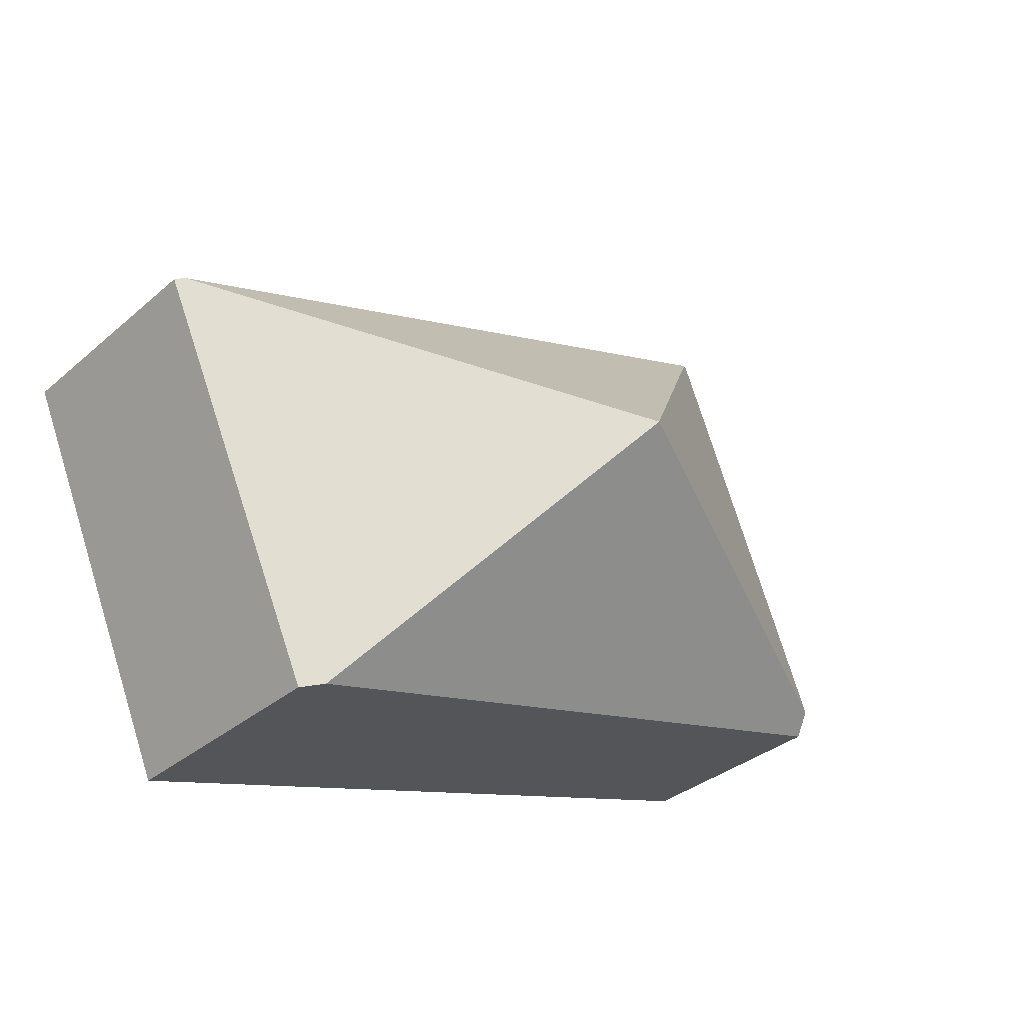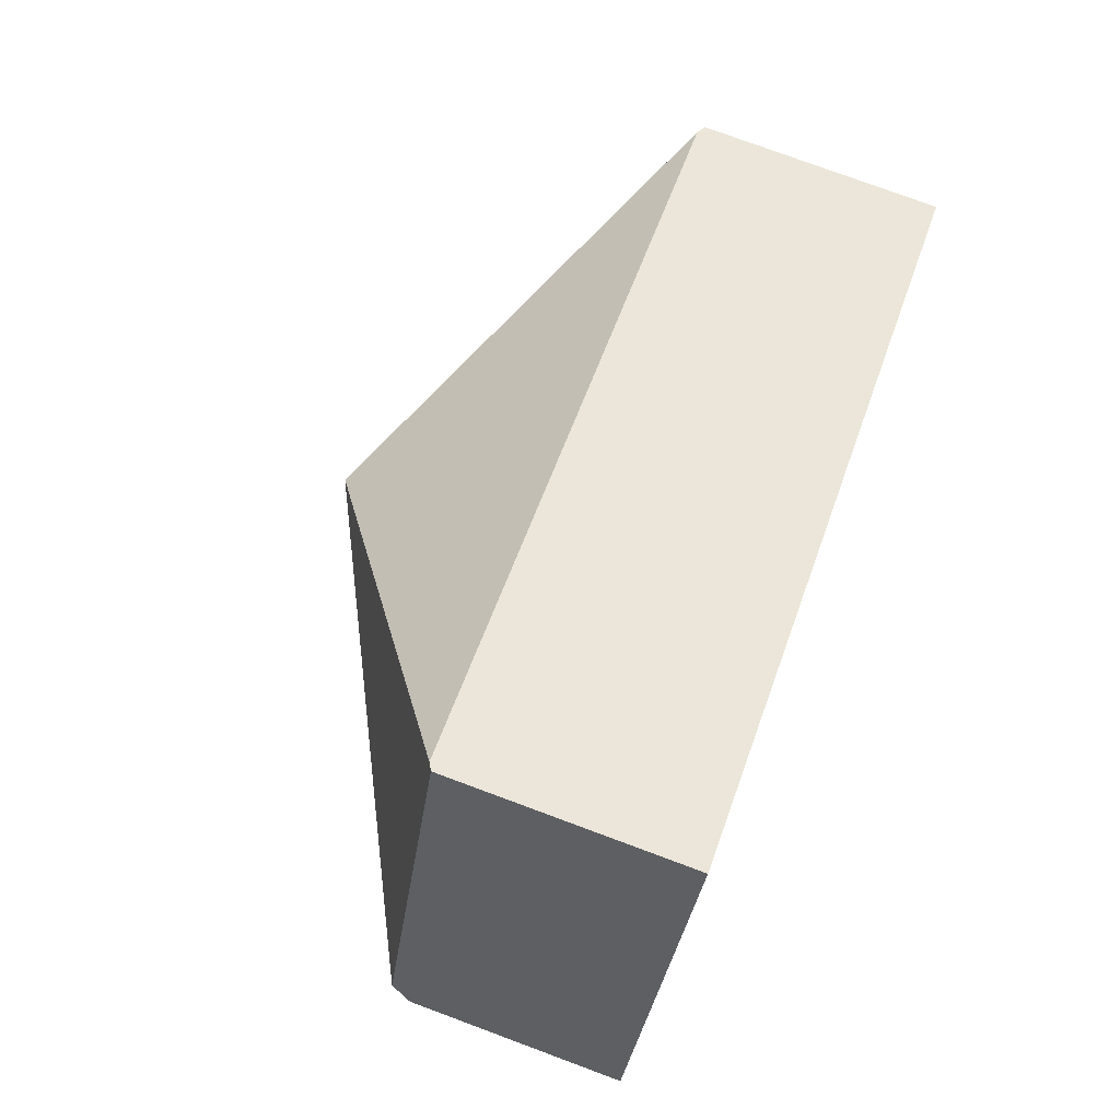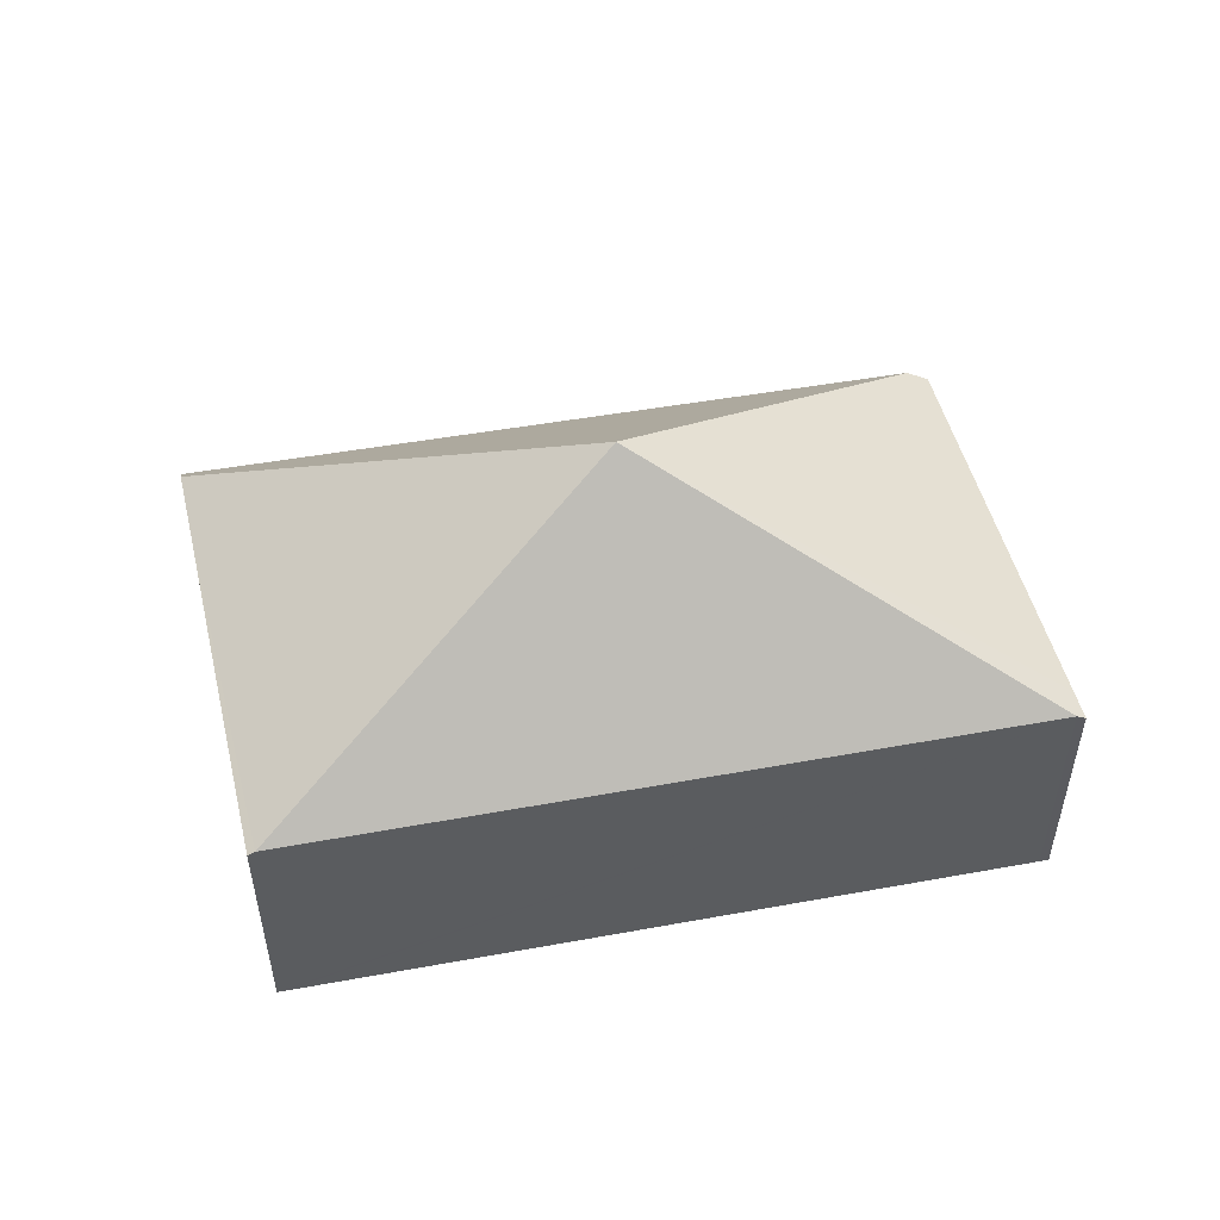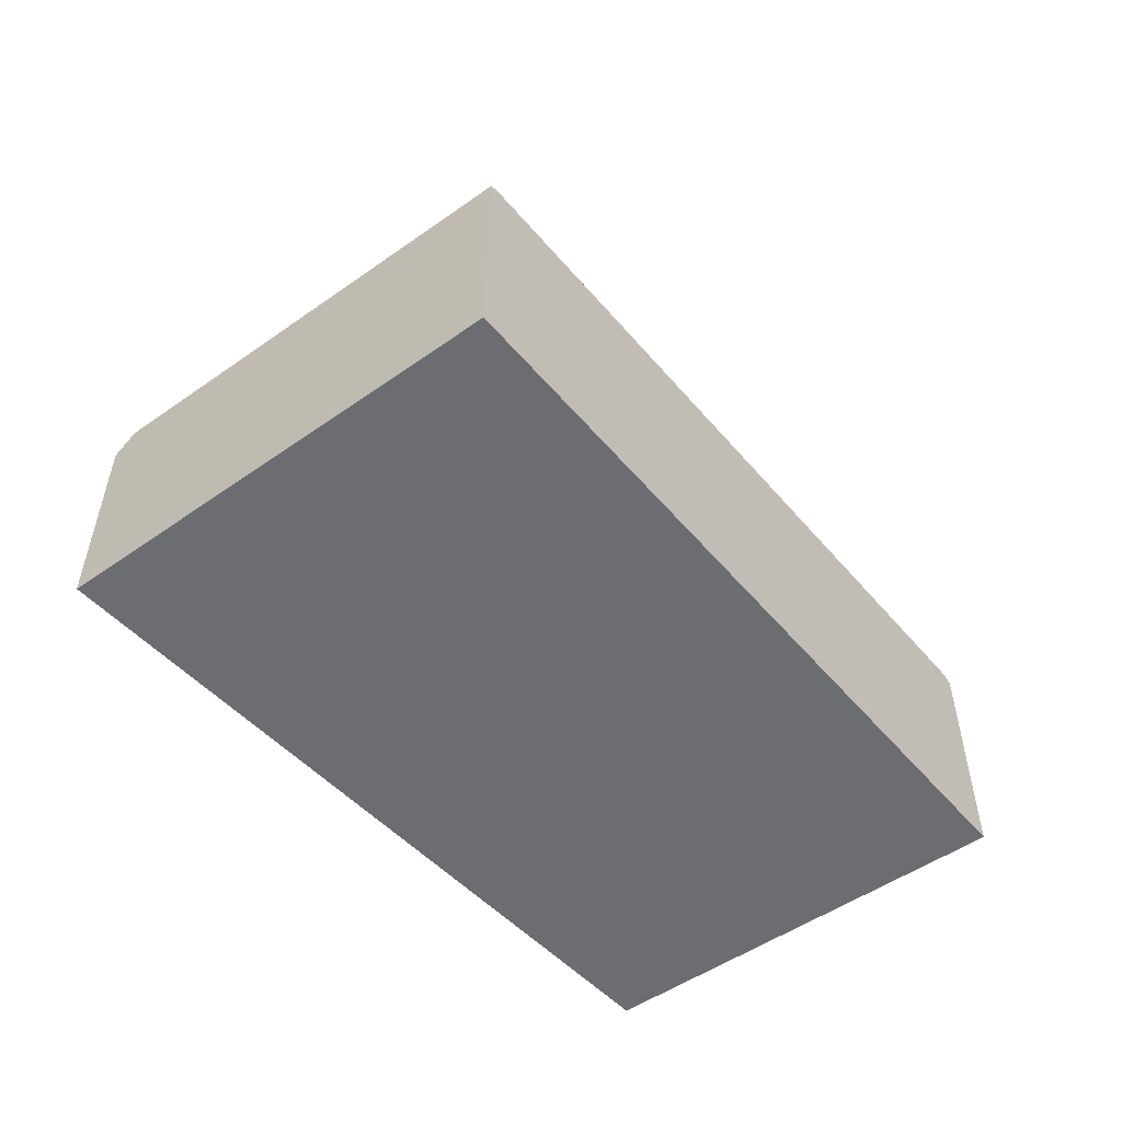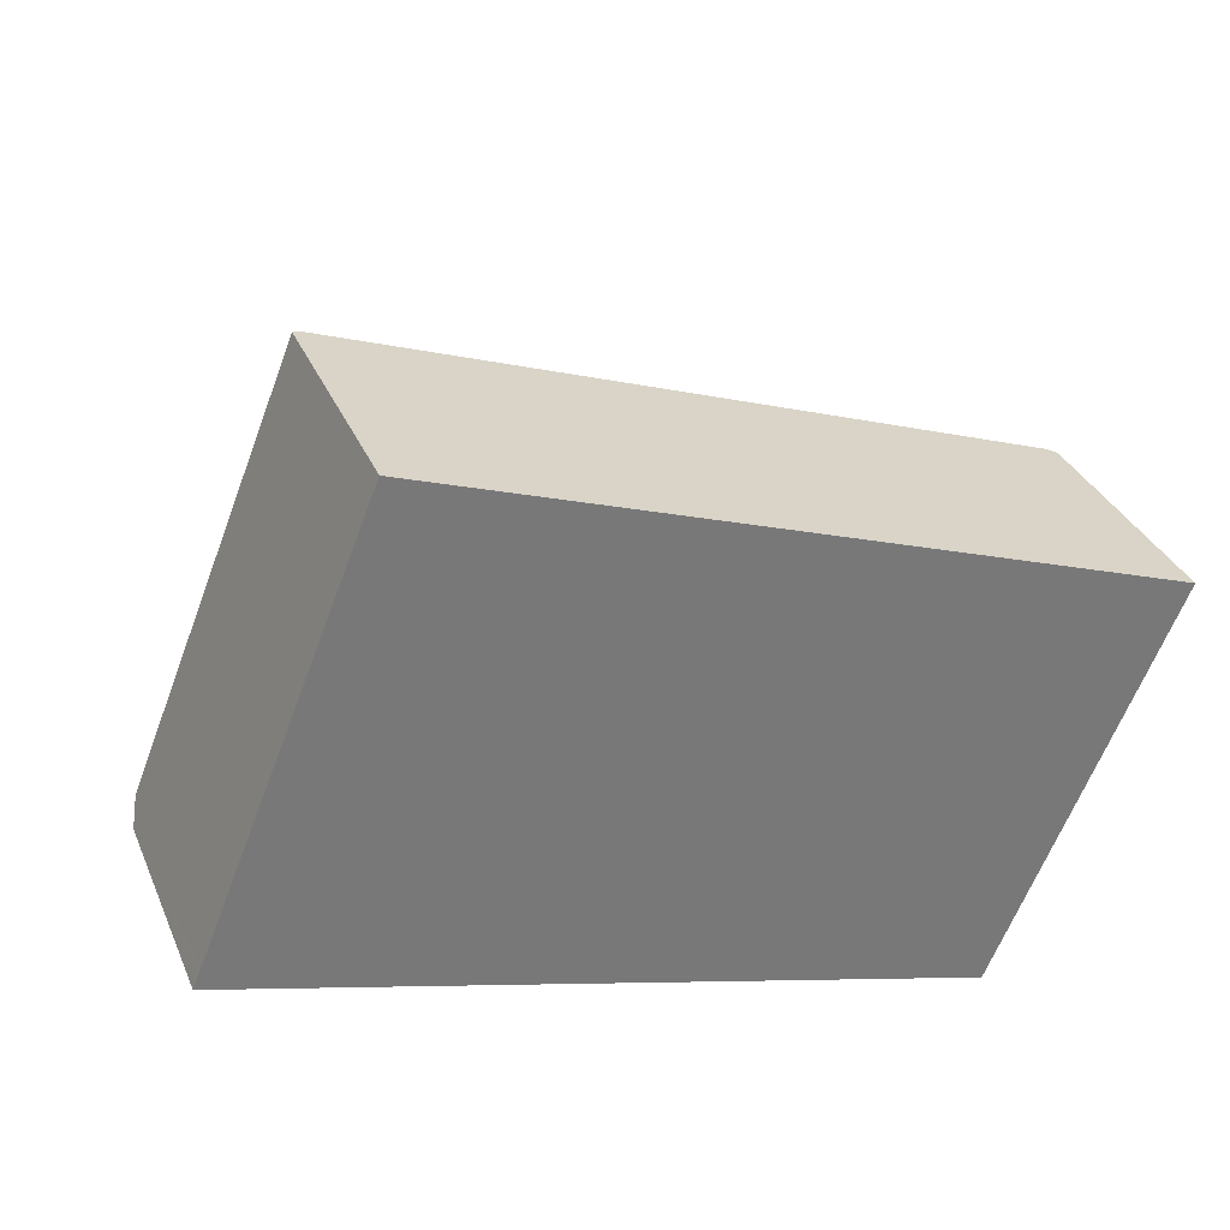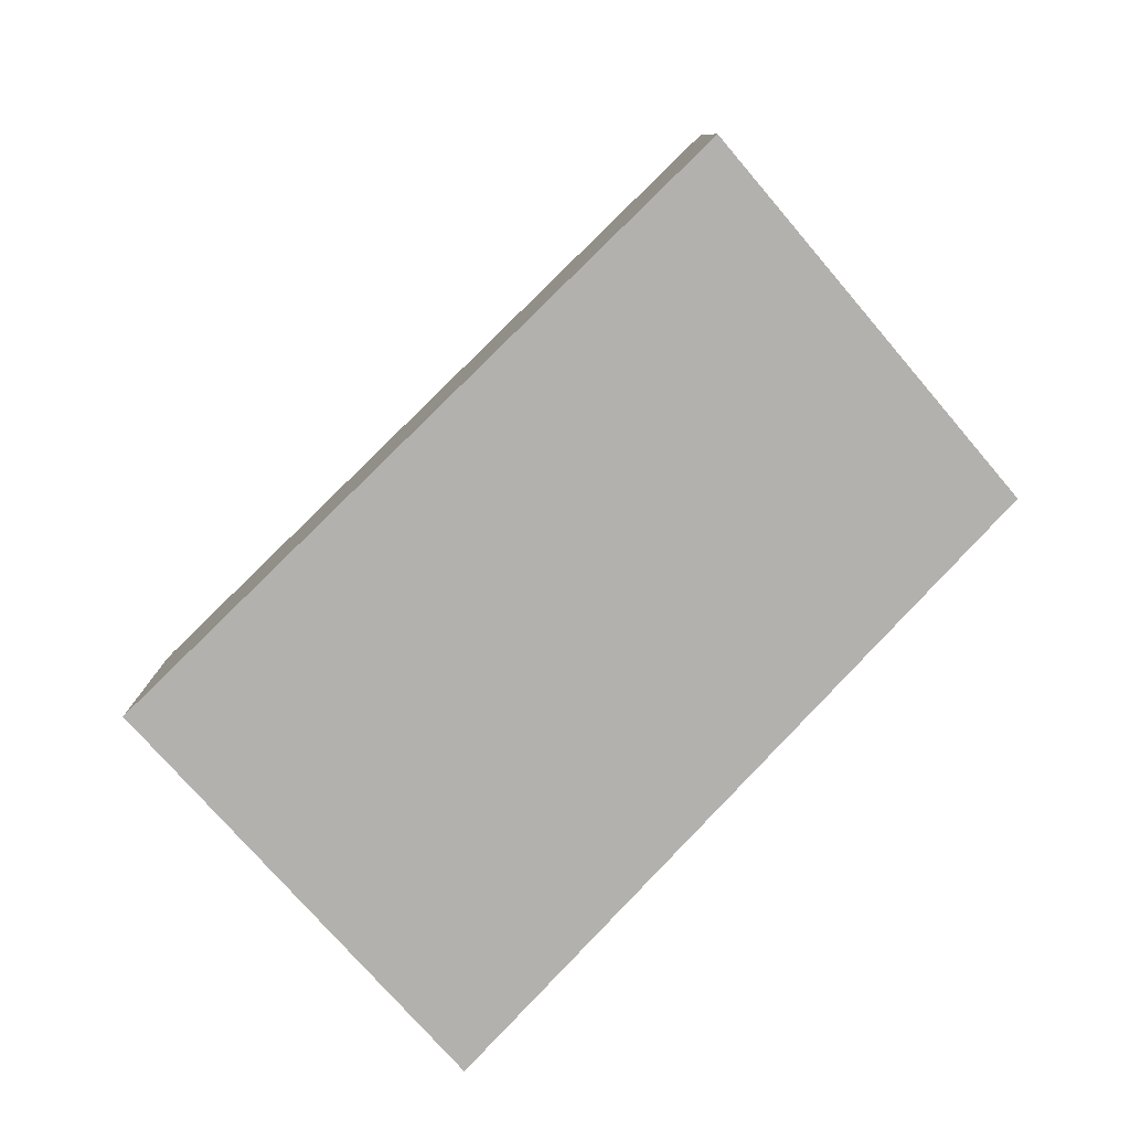
<metadata>
{"format":"obj","ext":"obj","renderer":"f3d","projection":"perspective","resolution":1024,"background":"white","views":[{"elev":-34.1,"azim":138.8,"up":"+Z"},{"elev":77.7,"azim":-69.7,"up":"+Z"},{"elev":52.1,"azim":8.6,"up":"+Y"},{"elev":-54.0,"azim":-30.9,"up":"+Y"},{"elev":33.4,"azim":-21.0,"up":"+Z"},{"elev":-79.3,"azim":64.0,"up":"+Y"}]}
</metadata>
<code>
v  7.964 2.177 1.365
v  7.992 2.22 1.64
v  8.072 2.172 1.611
v  4.073 4.125 0.919
v  6.52 2.231 -1.936
v  6.325 2.346 -1.878
v  1.662 2.22 3.913
v  2.359 2.125 -0.7
v  0.075 2.182 0.183
v  0 1.994 1.221e-16
v  0.052 2.125 0.128
v  0.22 2.182 0.541
v  1.598 2.182 3.936
v  0.075 -1.121e-17 0.183
v  0.052 -7.838e-18 0.128
v  0 0 0
v  1.598 -2.41e-16 3.936
v  0.22 -3.313e-17 0.541
v  1.662 -2.396e-16 3.913
v  7.992 -1.004e-16 1.64
v  8.072 -9.865e-17 1.611
v  6.52 1.185e-16 -1.936
v  7.964 -8.358e-17 1.365
v  6.325 1.15e-16 -1.878
v  2.359 4.286e-17 -0.7
g defaultobject
f 1 2 3
f 2 1 4
f 4 1 5
f 4 5 6
f 7 2 4
f 8 4 6
f 4 8 9
f 9 8 10
f 9 10 11
f 7 12 13
f 12 7 4
f 12 4 9
f 10 14 11
f 14 10 15
f 15 10 16
f 17 13 12
f 11 12 9
f 12 11 14
f 12 14 17
f 17 14 18
f 17 7 13
f 7 17 2
f 2 17 19
f 2 19 20
f 2 20 3
f 3 20 21
f 21 1 3
f 1 21 5
f 5 21 22
f 22 21 23
f 22 6 5
f 6 22 8
f 8 22 24
f 8 24 25
f 8 25 10
f 10 25 16
f 20 23 21
f 23 20 19
f 23 19 22
f 22 19 24
f 24 19 25
f 25 19 17
f 25 17 18
f 25 18 14
f 25 14 16
f 16 14 15

</code>
